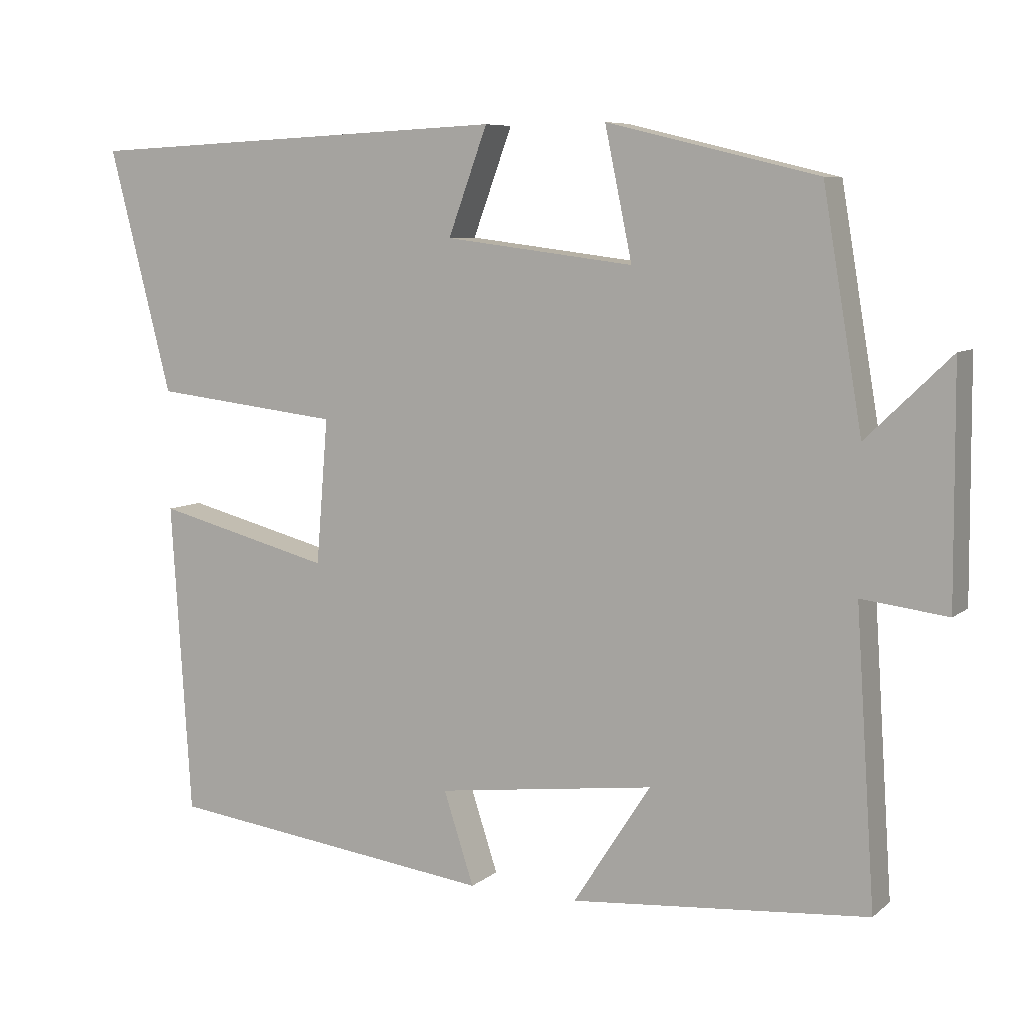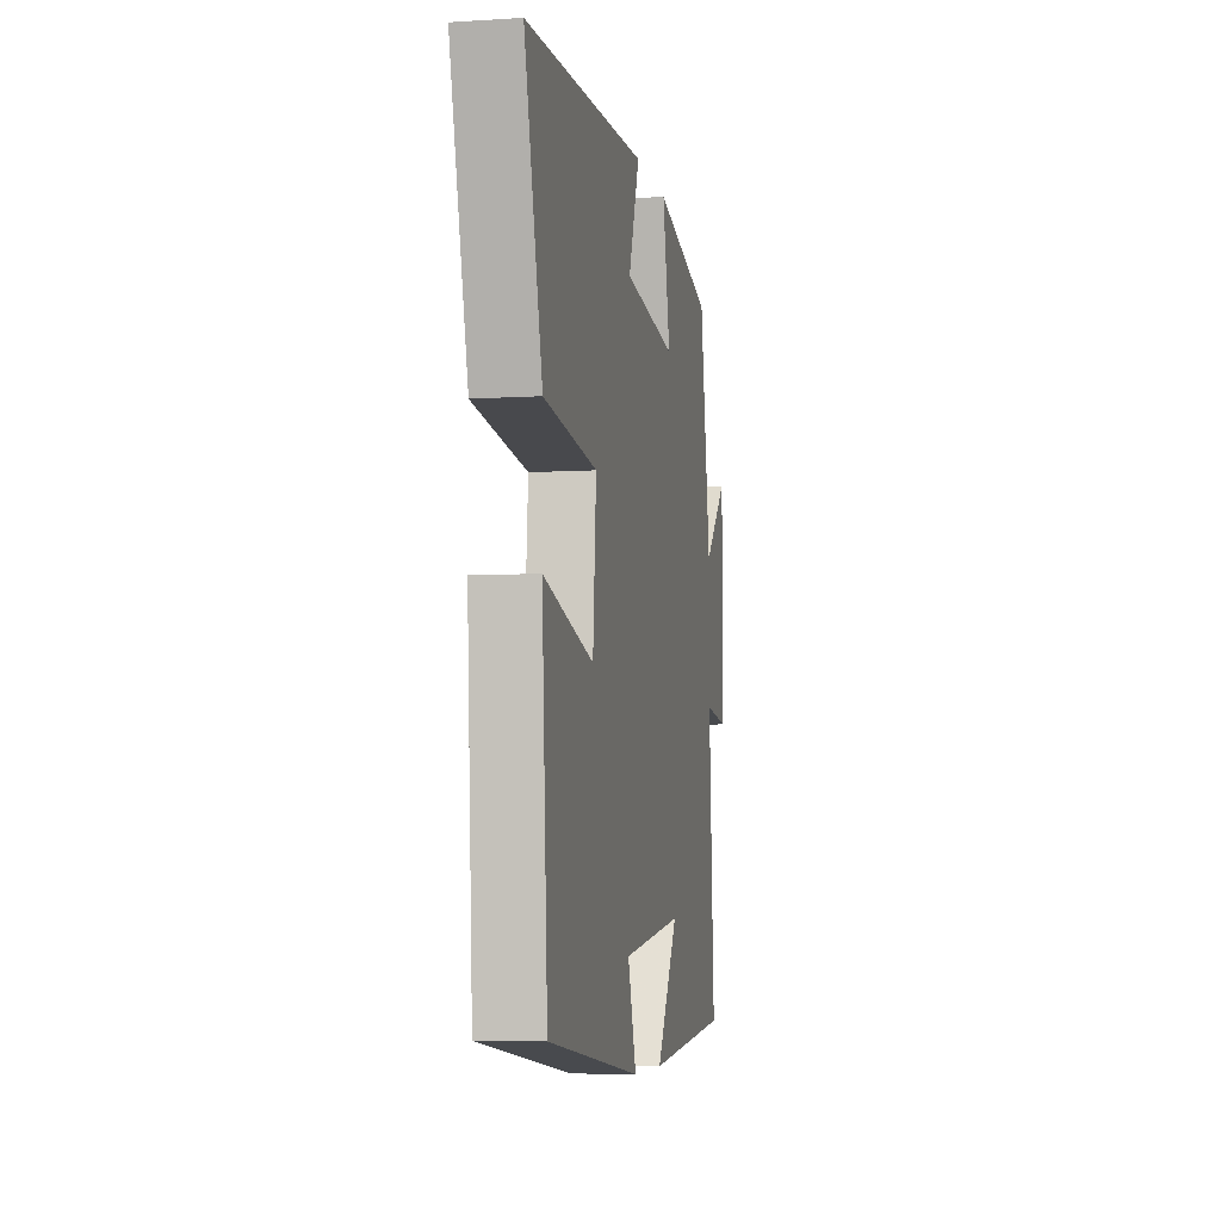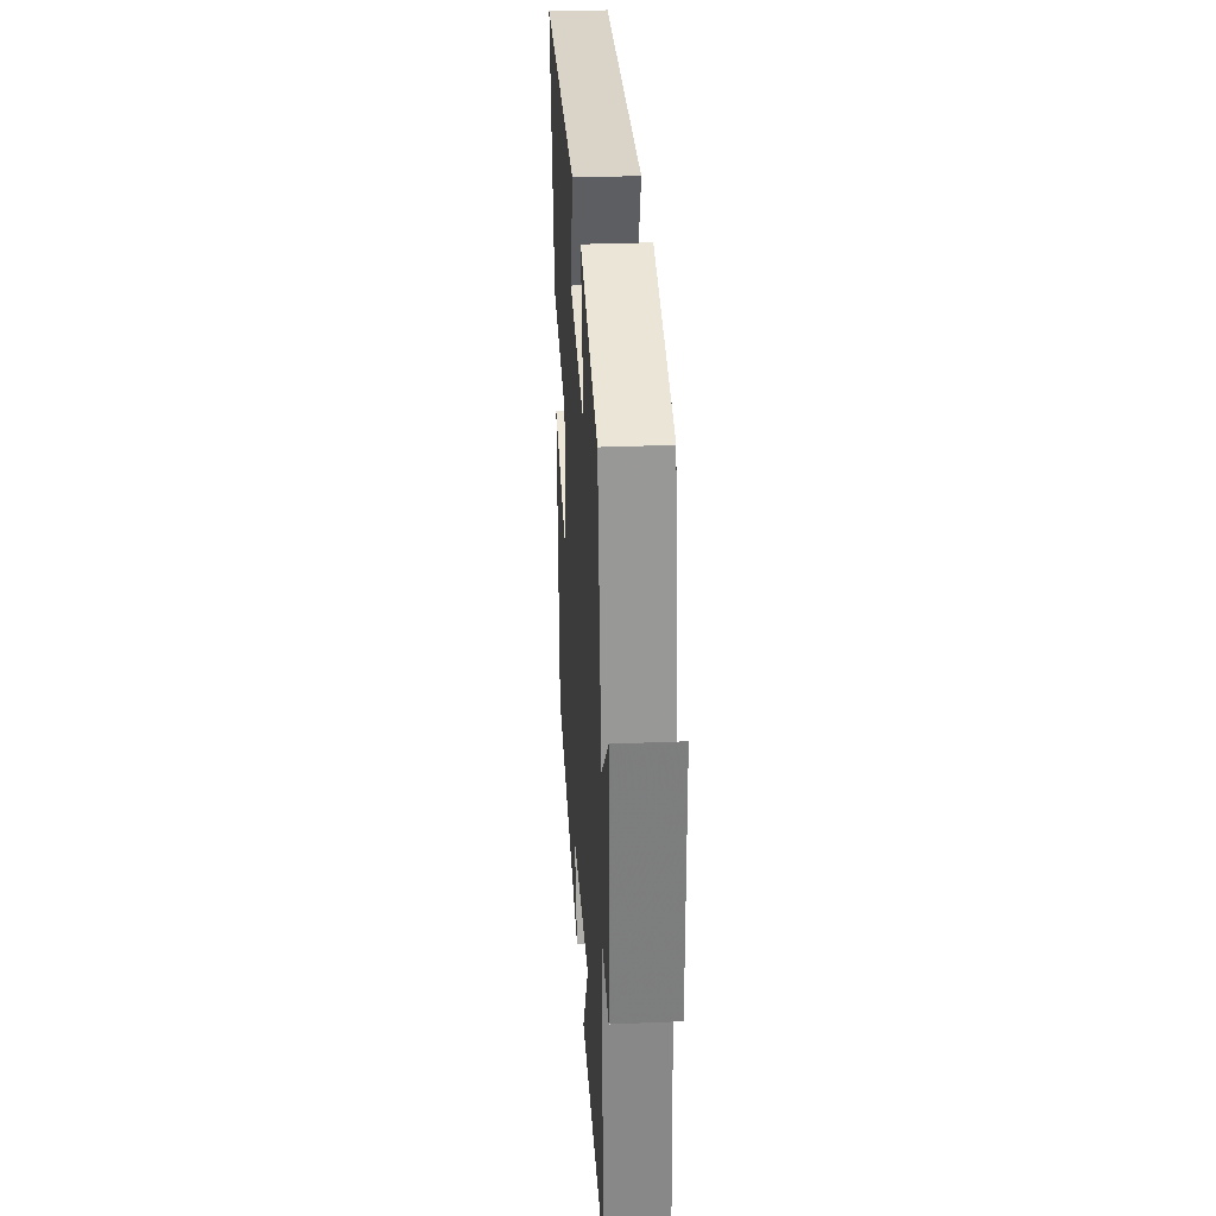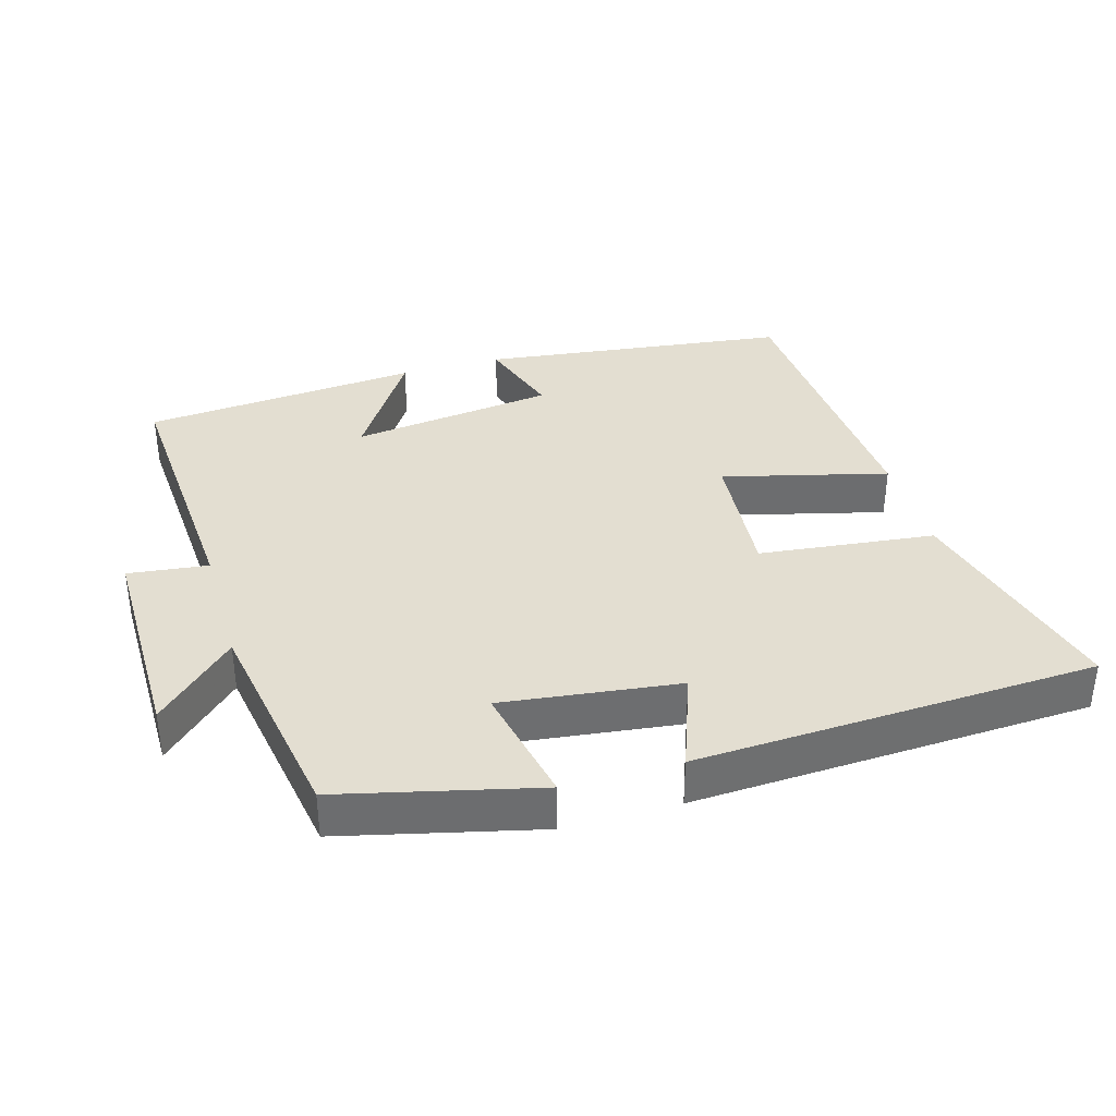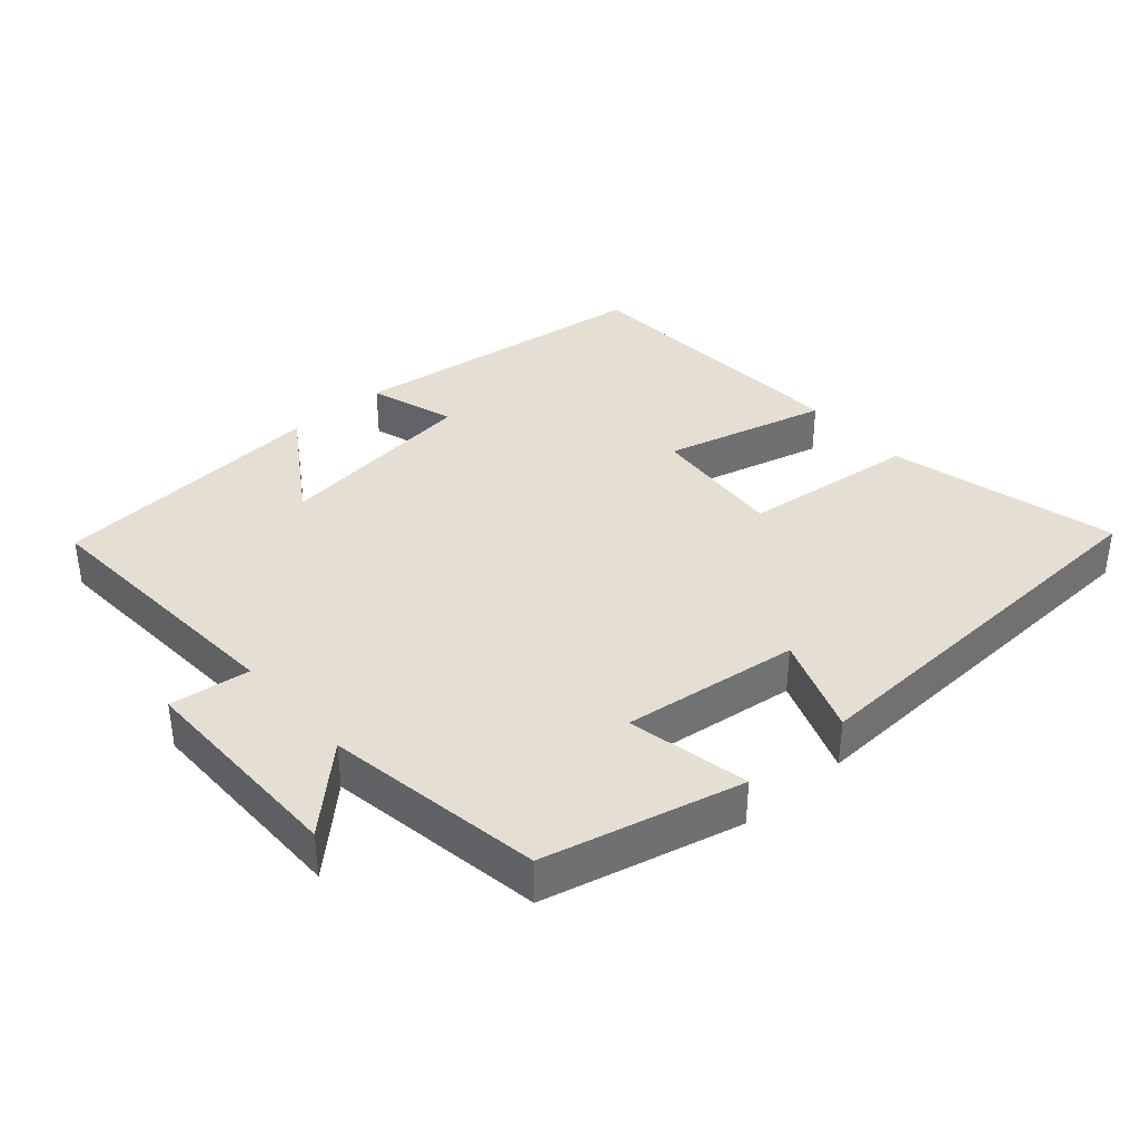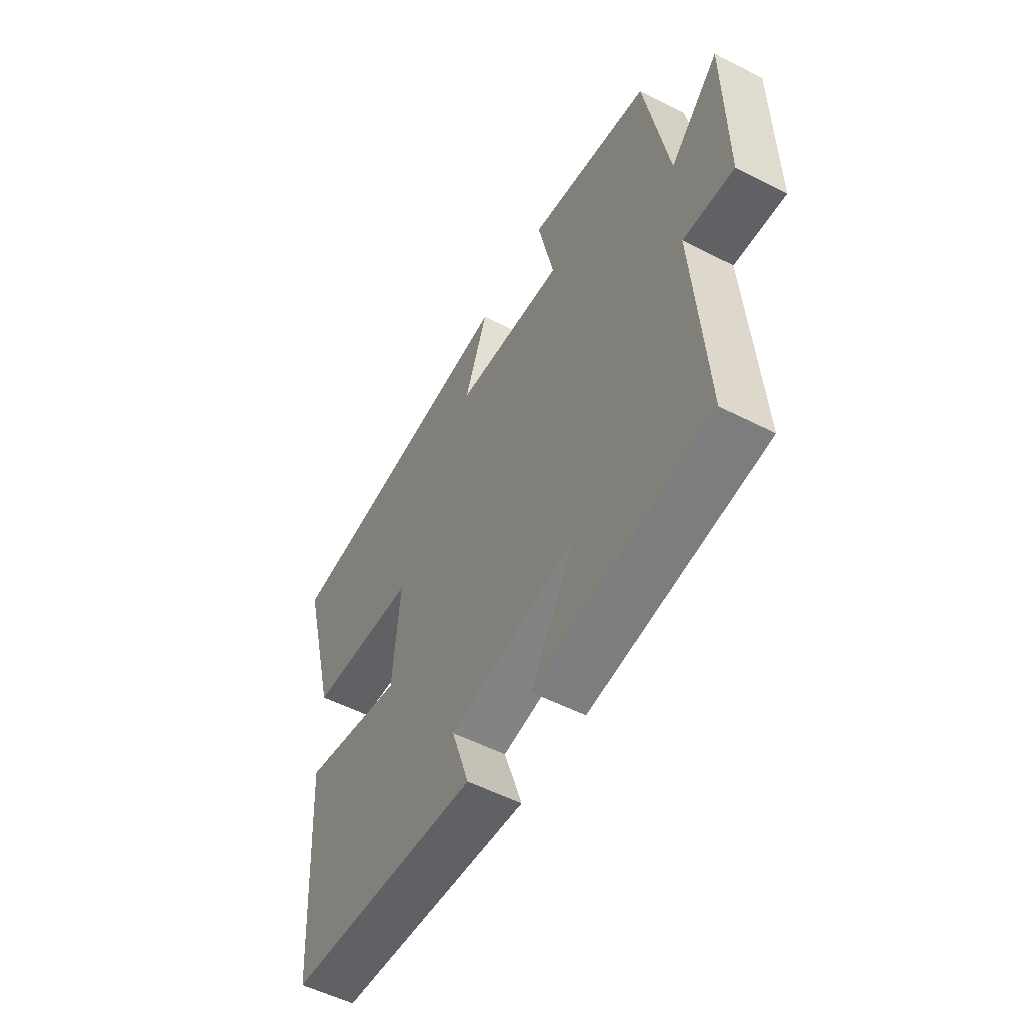
<metadata>
{"format":"obj","ext":"obj","renderer":"f3d","projection":"perspective","resolution":1024,"background":"white","views":[{"elev":7.4,"azim":-153.4,"up":"+Z"},{"elev":-6.1,"azim":100.8,"up":"+Z"},{"elev":31.4,"azim":-93.4,"up":"+Z"},{"elev":36.3,"azim":-16.2,"up":"+Y"},{"elev":37.2,"azim":-41.1,"up":"+Y"},{"elev":-54.5,"azim":-118.4,"up":"+Z"}]}
</metadata>
<code>
v -0.526 0.07 -0.466
v -0.5 0.07 -0.073
v -0.616 0.07 -0.087
v -0.614 0.07 0.227
v -0.5 0.07 0.117
v -0.447 0.07 0.431
v -0.162 0.07 0.5
v -0.199 0.07 0.324
v 0.057 0.07 0.356
v 0.004 0.07 0.5
v 0.585 0.07 0.473
v 0.5 0.07 0.143
v 0.245 0.07 0.114
v 0.261 0.07 -0.082
v 0.5 0.07 -0.021
v 0.473 0.07 -0.444
v 0.026 0.07 -0.5
v 0.067 0.07 -0.375
v -0.229 0.07 -0.337
v -0.124 0.07 -0.5
v -0.526 0 -0.466
v -0.5 0 -0.073
v -0.616 0 -0.087
v -0.614 0 0.227
v -0.5 0 0.117
v -0.447 0 0.431
v -0.162 0 0.5
v -0.199 0 0.324
v 0.057 0 0.356
v 0.004 0 0.5
v 0.585 0 0.473
v 0.5 0 0.143
v 0.245 0 0.114
v 0.261 0 -0.082
v 0.5 0 -0.021
v 0.473 0 -0.444
v 0.026 0 -0.5
v 0.067 0 -0.375
v -0.229 0 -0.337
v -0.124 0 -0.5
f 19 20 1 2
f 18 19 2
f 16 17 18
f 15 16 18
f 14 15 18
f 13 14 18 2
f 11 12 13
f 10 11 13
f 9 10 13
f 13 2 3
f 9 13 3
f 8 9 3
f 5 6 7 8
f 5 8 3
f 3 4 5
f 22 21 40 39
f 22 39 38
f 38 37 36
f 38 36 35
f 38 35 34
f 22 38 34 33
f 33 32 31
f 33 31 30
f 33 30 29
f 23 22 33
f 23 33 29
f 23 29 28
f 28 27 26 25
f 23 28 25
f 25 24 23
f 1 21 22 2
f 2 22 23 3
f 3 23 24 4
f 4 24 25 5
f 5 25 26 6
f 6 26 27 7
f 7 27 28 8
f 8 28 29 9
f 9 29 30 10
f 10 30 31 11
f 11 31 32 12
f 12 32 33 13
f 13 33 34 14
f 14 34 35 15
f 15 35 36 16
f 16 36 37 17
f 17 37 38 18
f 18 38 39 19
f 19 39 40 20
f 20 40 21 1

</code>
